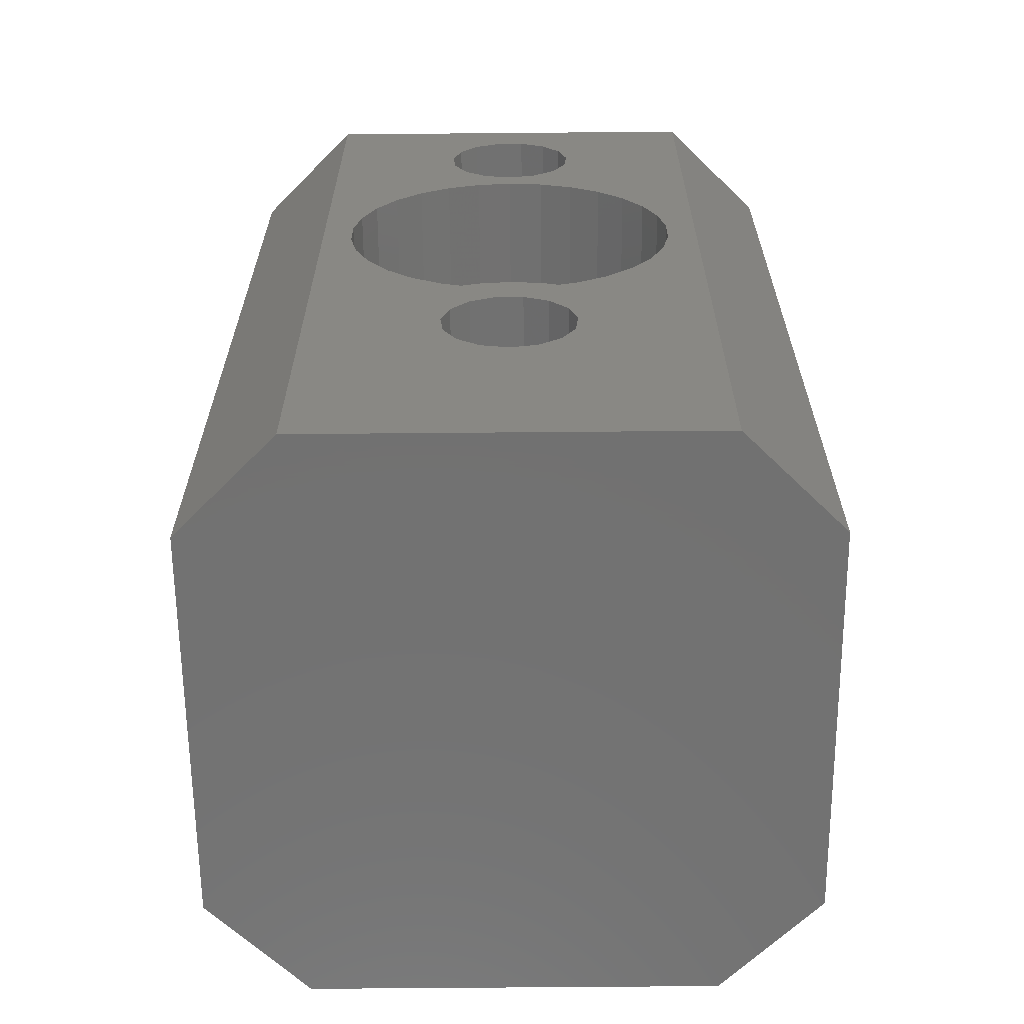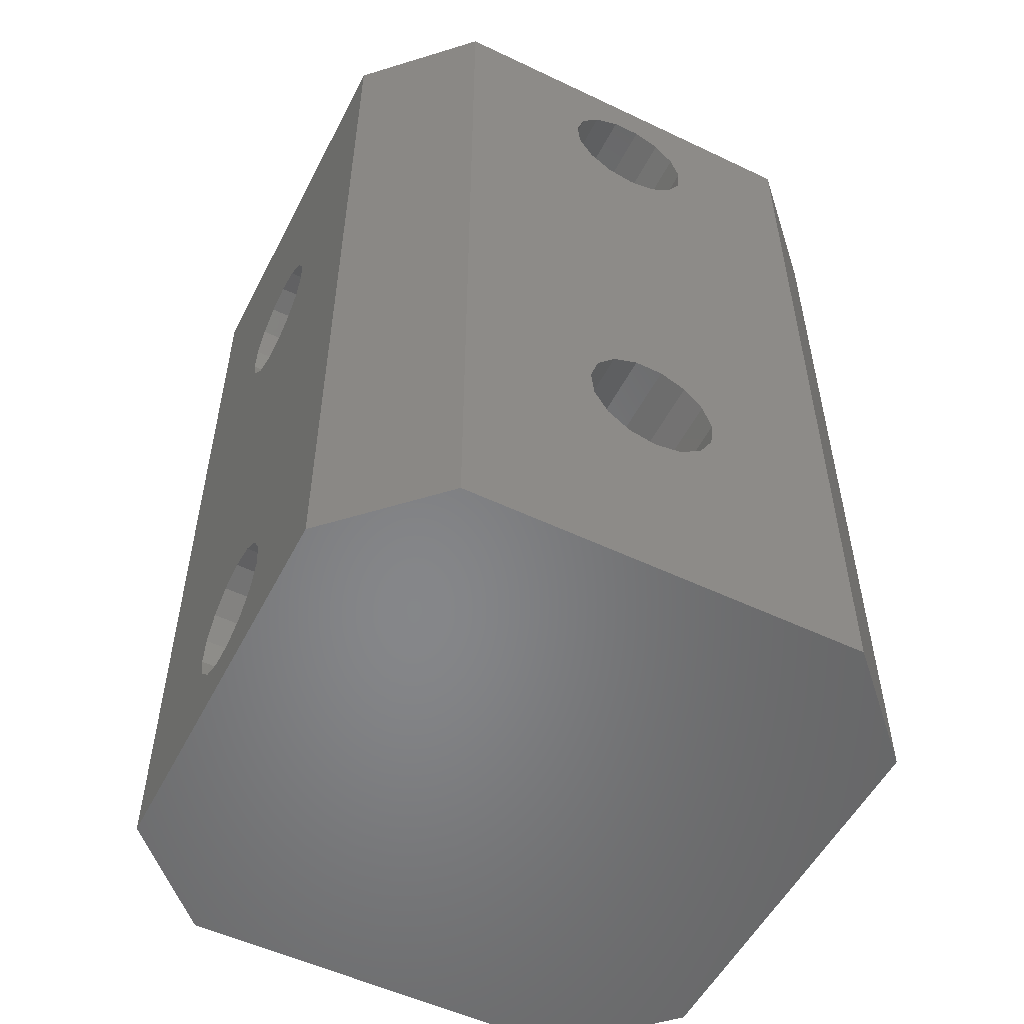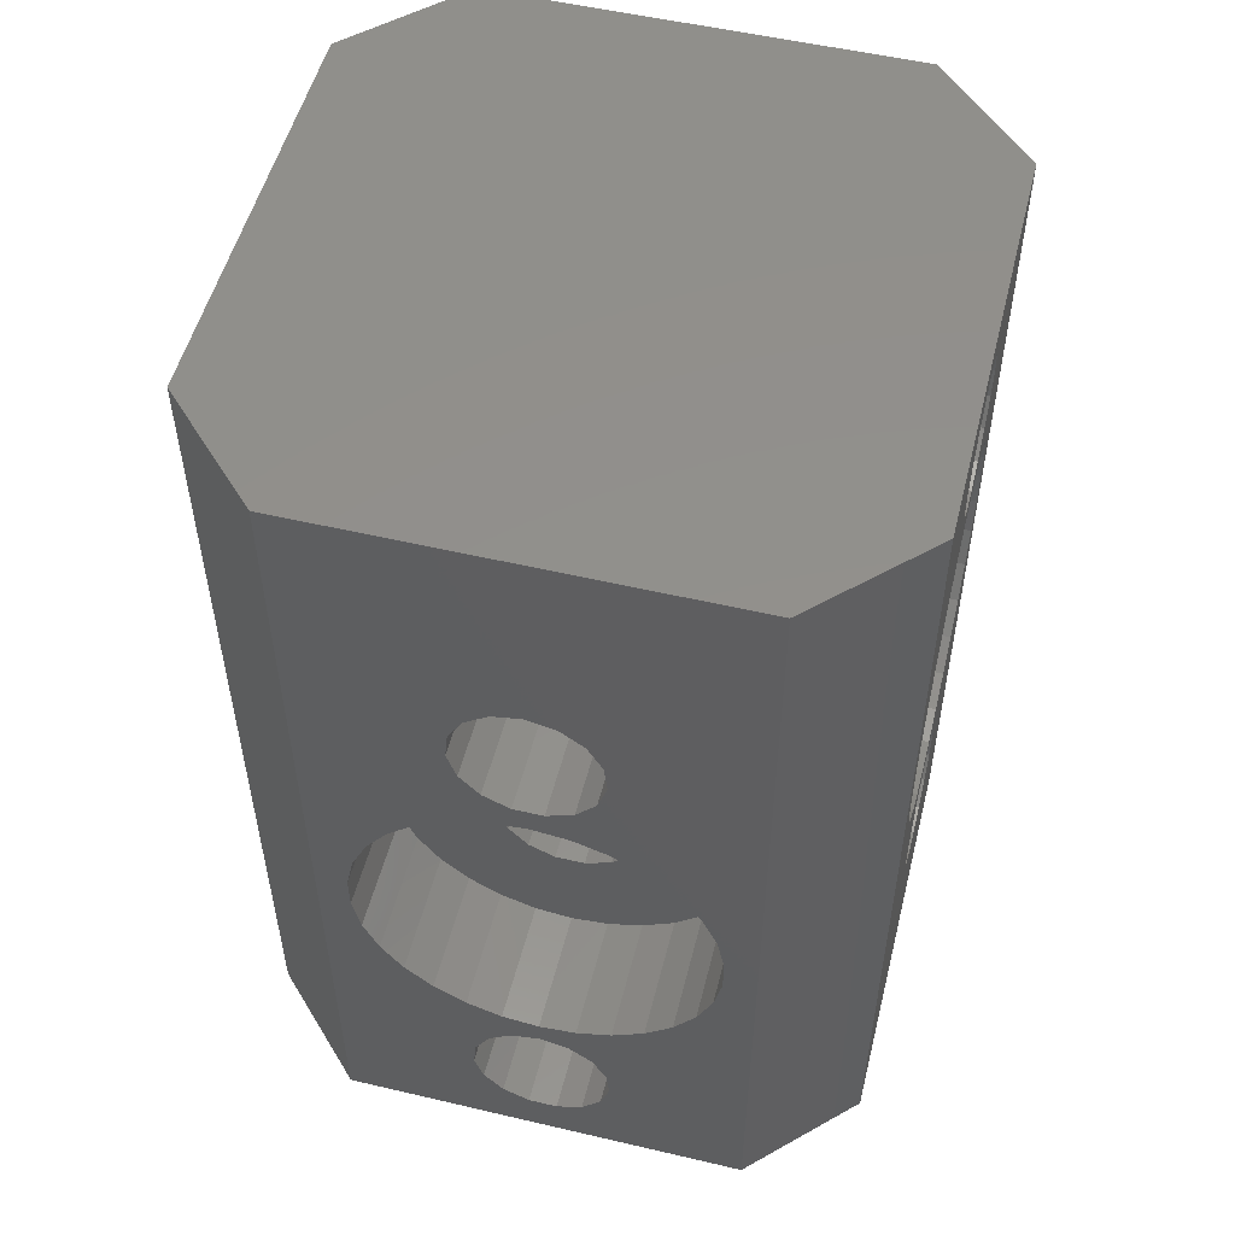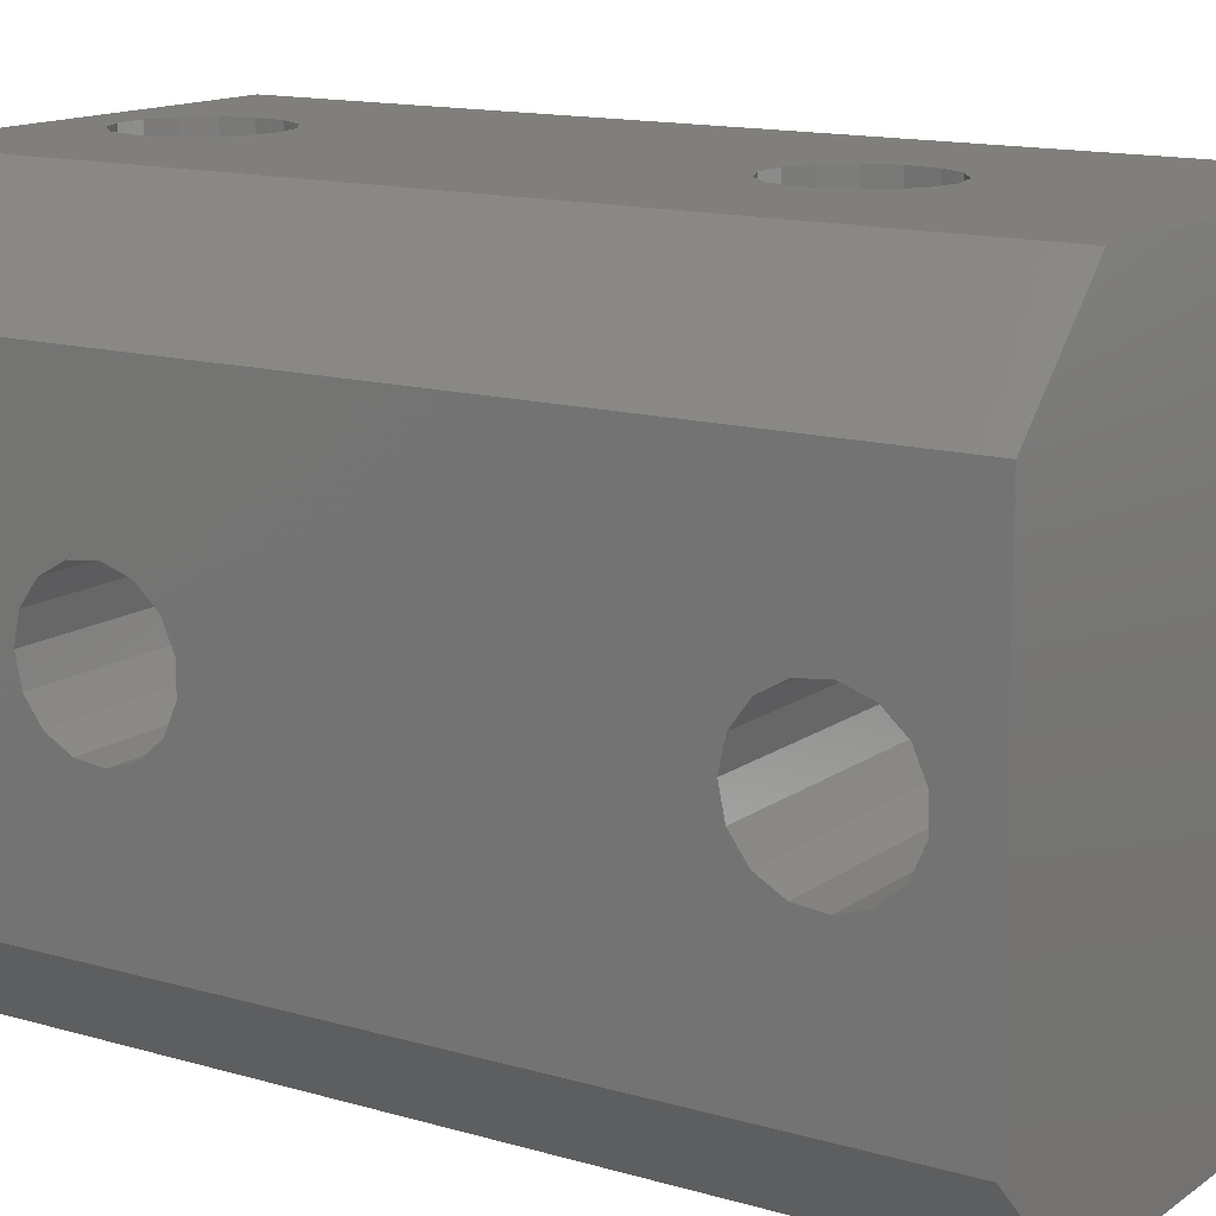
<metadata>
{"format":"stl","ext":"stl","renderer":"f3d","projection":"perspective","resolution":1024,"background":"white","views":[{"elev":-63.6,"azim":90.5,"up":"+Z"},{"elev":-53.5,"azim":-116.9,"up":"+Z"},{"elev":53.0,"azim":14.1,"up":"+Z"},{"elev":13.7,"azim":-56.7,"up":"+Y"}]}
</metadata>
<code>
# stl→obj: 316 verts, 644 faces
v -20 3.897 -10.25
v -20 -13.38 30
v -20 13.38 -30
v -20 0.9356 26.9
v -20 13.38 30
v -20 -13.38 -30
v -20 -4.475 -12.03
v -20 -4.28 -13.89
v -20 -3.344 -15.51
v -20 -1.83 -16.61
v -20 1.83 -16.61
v -20 0 -17
v -20 -1.83 18.39
v -20 -3.344 19.49
v -20 2.645 -8.859
v -20 -2.645 -8.859
v -20 -0.9356 -8.098
v -20 3.344 -15.51
v -20 0.9356 -8.098
v -20 4.28 -13.89
v -20 4.475 -12.03
v -20 -3.897 -10.25
v -20 -4.28 21.11
v -20 -4.475 22.97
v -20 4.28 21.11
v -20 3.344 19.49
v -20 0 18
v -20 1.83 18.39
v -20 4.475 22.97
v -20 3.897 24.75
v -20 2.645 26.14
v -20 -0.9356 26.9
v -20 -2.645 26.14
v -20 -3.897 24.75
v -13.38 -20 -30
v -13.38 -20 30
v -13.38 20 -30
v 13.38 20 -30
v 20 13.38 -30
v 20 -13.38 -30
v 13.38 -20 -30
v -13.38 20 30
v 20 -13.38 30
v 13.38 -20 30
v 20 13.38 30
v 13.38 20 30
v 20 -3.897 -10.25
v 20 -4.475 -12.03
v 20 -4.28 -13.89
v 20 -2.645 -8.859
v 20 -0.9356 -8.098
v 20 0.9356 -8.098
v 20 2.645 -8.859
v 20 3.897 -10.25
v 20 4.475 -12.03
v 20 4.28 -13.89
v 20 3.344 -15.51
v 20 1.83 -16.61
v 20 0 -17
v 20 -1.83 -16.61
v 20 -3.344 -15.51
v 20 -3.897 24.75
v 20 -4.475 22.97
v 20 -4.28 21.11
v 20 -2.645 26.14
v 20 -0.9356 26.9
v 20 0.9356 26.9
v 20 2.645 26.14
v 20 3.897 24.75
v 20 4.475 22.97
v 20 4.28 21.11
v 20 3.344 19.49
v 20 1.83 18.39
v 20 0 18
v 20 -1.83 18.39
v 20 -3.344 19.49
v 0.9356 -20 -26.9
v -1.83 -20 -18.39
v -2.734e-15 -20 -18
v -2.37 -20 -16.15
v -11.34 -20 -6.192
v -11.34 -20 -3.808
v 1.83 -20 -18.39
v 3.344 -20 -19.49
v -2.734e-15 -20 -16.4
v -10.84 -20 -1.477
v -9.873 -20 0.7
v 2.37 -20 -16.15
v -8.472 -20 2.628
v -6.701 -20 4.223
v -4.637 -20 5.414
v -3.897 -20 10.25
v -2.37 -20 6.151
v 0.9356 -20 8.098
v -2.734e-15 -20 6.4
v 2.645 -20 8.859
v 2.37 -20 6.151
v 4.637 -20 5.414
v 8.472 -20 -12.63
v 6.701 -20 -14.22
v 6.701 -20 4.223
v 8.472 -20 2.628
v 10.84 -20 -8.523
v 9.873 -20 -10.7
v 9.873 -20 0.7
v 10.84 -20 -1.477
v 11.34 -20 -3.808
v 11.34 -20 -6.192
v -4.637 -20 -15.41
v -6.701 -20 -14.22
v -8.472 -20 -12.63
v -9.873 -20 -10.7
v -10.84 -20 -8.523
v -4.28 -20 -21.11
v -3.344 -20 -19.49
v -4.28 -20 13.89
v -4.475 -20 12.03
v -3.344 -20 15.51
v -2.734e-15 -20 17
v 1.83 -20 16.61
v -1.83 -20 16.61
v -2.645 -20 8.859
v 3.344 -20 15.51
v -0.9356 -20 8.098
v 4.28 -20 13.89
v 4.475 -20 12.03
v 3.897 -20 10.25
v -0.9356 -20 -26.9
v -4.475 -20 -22.97
v 3.897 -20 -24.75
v 2.645 -20 -26.14
v 4.28 -20 -21.11
v 4.475 -20 -22.97
v -2.645 -20 -26.14
v -3.897 -20 -24.75
v 4.637 -20 -15.41
v 20 -4.637 -5.414
v 20 -11.34 3.808
v 20 -2.37 -6.151
v 20 -11.34 6.192
v 20 -10.84 8.523
v 20 -9.873 10.7
v 20 -8.472 12.63
v 20 11.34 3.808
v 20 10.84 1.477
v 20 -6.701 14.22
v 20 -4.637 15.41
v 20 4.637 -5.414
v 20 2.37 -6.151
v 20 0 16.4
v 20 2.37 16.15
v 20 6.701 -4.223
v 20 4.637 15.41
v 20 6.701 14.22
v 20 9.873 -0.7
v 20 8.472 -2.628
v 20 8.472 12.63
v 20 9.873 10.7
v 20 10.84 8.523
v 20 11.34 6.192
v 20 -6.701 -4.223
v 20 -8.472 -2.628
v 20 -9.873 -0.7
v 20 -10.84 1.477
v 20 0 -6.4
v 20 -2.37 16.15
v 4.28 20 -21.11
v -1.83 20 16.61
v -4.475 20 12.03
v -4.28 20 13.89
v -3.897 20 10.25
v -0.9356 20 8.098
v -2.645 20 8.859
v 4.28 20 13.89
v 4.475 20 12.03
v 0.9356 20 8.098
v 2.645 20 8.859
v 3.897 20 10.25
v 3.344 20 15.51
v 2.734e-15 20 17
v 1.83 20 16.61
v -3.344 20 15.51
v 0.9356 20 -26.9
v -0.9356 20 -26.9
v -4.28 20 -21.11
v -4.475 20 -22.97
v -3.897 20 -24.75
v -2.645 20 -26.14
v 2.645 20 -26.14
v 3.897 20 -24.75
v 1.83 20 -18.39
v 3.344 20 -19.49
v 4.475 20 -22.97
v 2.734e-15 20 -18
v -1.83 20 -18.39
v -3.344 20 -19.49
v -11.34 -12 -6.192
v -11.34 -12 -3.808
v -10.84 -12 -8.523
v -9.873 -12 -10.7
v -8.472 -12 -12.63
v -6.701 -12 -14.22
v -4.637 -12 -15.41
v -2.37 -12 -16.15
v -1.641e-15 -12 -16.4
v 2.37 -12 -16.15
v 4.637 -12 -15.41
v 6.701 -12 -14.22
v 8.472 -12 -12.63
v 9.873 -12 -10.7
v 10.84 -12 -8.523
v 11.34 -12 -6.192
v 11.34 -12 -3.808
v 10.84 -12 -1.477
v 9.873 -12 0.7
v 8.472 -12 2.628
v 6.701 -12 4.223
v 4.637 -12 5.414
v 2.37 -12 6.151
v -1.641e-15 -12 6.4
v -2.37 -12 6.151
v -4.637 -12 5.414
v -6.701 -12 4.223
v -8.472 -12 2.628
v -9.873 -12 0.7
v -10.84 -12 -1.477
v 12 -11.34 3.808
v 12 -11.34 6.192
v 12 -10.84 1.477
v 12 -9.873 -0.7
v 12 -8.472 -2.628
v 12 -6.701 -4.223
v 12 -4.637 -5.414
v 12 -2.37 -6.151
v 12 0 -6.4
v 12 2.37 -6.151
v 12 4.637 -5.414
v 12 6.701 -4.223
v 12 8.472 -2.628
v 12 9.873 -0.7
v 12 10.84 1.477
v 12 11.34 3.808
v 12 11.34 6.192
v 12 10.84 8.523
v 12 9.873 10.7
v 12 8.472 12.63
v 12 6.701 14.22
v 12 4.637 15.41
v 12 2.37 16.15
v 12 0 16.4
v 12 -2.37 16.15
v 12 -4.637 15.41
v 12 -6.701 14.22
v 12 -8.472 12.63
v 12 -9.873 10.7
v 12 -10.84 8.523
v -0.9356 -12 -9.402
v -2.645 -12 -8.641
v -3.897 -12 -7.25
v -1.641e-15 -12 -0.5
v 1.83 -12 -0.889
v 3.344 -12 -1.989
v 4.28 -12 -3.609
v -1.83 -12 -0.889
v 4.475 -12 -5.47
v -3.344 -12 -1.989
v -4.28 -12 -3.609
v 3.897 -12 -7.25
v 2.645 -12 -8.641
v 0.9356 -12 -9.402
v -4.475 -12 -5.47
v 12 -4.475 5.47
v 12 -3.897 7.25
v 12 -2.645 8.641
v 12 4.475 5.47
v 12 4.28 3.609
v 12 3.344 1.989
v 12 1.83 0.889
v 12 3.897 7.25
v 12 0 0.5
v 12 2.645 8.641
v 12 0.9356 9.402
v 12 -1.83 0.889
v 12 -3.344 1.989
v 12 -4.28 3.609
v 12 -0.9356 9.402
v -4.28 -5 -3.609
v -3.344 -5 -1.989
v -4.475 -5 -5.47
v -3.897 -5 -7.25
v -2.645 -5 -8.641
v -0.9356 -5 -9.402
v 0.9356 -5 -9.402
v 2.645 -5 -8.641
v 3.897 -5 -7.25
v 4.475 -5 -5.47
v 4.28 -5 -3.609
v 3.344 -5 -1.989
v 1.83 -5 -0.889
v -6.836e-16 -5 -0.5
v -1.83 -5 -0.889
v 5 2.645 8.641
v 5 0.9356 9.402
v 5 -0.9356 9.402
v 5 -2.645 8.641
v 5 -3.897 7.25
v 5 -4.475 5.47
v 5 -4.28 3.609
v 5 -3.344 1.989
v 5 -1.83 0.889
v 5 0 0.5
v 5 1.83 0.889
v 5 3.344 1.989
v 5 4.28 3.609
v 5 4.475 5.47
v 5 3.897 7.25
f 1 2 3
f 4 2 5
f 6 2 7
f 6 7 8
f 6 8 9
f 6 9 3
f 9 10 3
f 11 3 12
f 13 3 14
f 15 2 1
f 16 2 17
f 11 18 3
f 17 2 19
f 18 20 3
f 19 2 15
f 20 21 3
f 21 1 3
f 22 2 16
f 7 2 22
f 23 2 24
f 3 2 23
f 3 23 14
f 25 5 26
f 3 13 27
f 3 27 28
f 3 28 26
f 3 26 5
f 29 5 25
f 30 5 29
f 31 5 30
f 32 2 4
f 31 4 5
f 33 2 32
f 34 2 33
f 24 2 34
f 12 3 10
f 35 36 2
f 6 35 2
f 6 3 35
f 35 3 37
f 35 37 38
f 35 38 39
f 35 39 40
f 35 40 41
f 42 37 5
f 5 37 3
f 5 2 36
f 43 5 44
f 44 5 36
f 45 5 43
f 46 5 45
f 42 5 46
f 47 48 22
f 22 48 7
f 49 8 48
f 48 8 7
f 50 47 16
f 16 47 22
f 51 50 17
f 17 50 16
f 52 51 19
f 19 51 17
f 53 52 15
f 15 52 19
f 1 54 53
f 15 1 53
f 21 55 54
f 1 21 54
f 56 55 21
f 20 56 21
f 57 56 20
f 18 57 20
f 58 57 18
f 11 58 18
f 59 58 11
f 12 59 11
f 60 59 12
f 10 60 12
f 61 60 10
f 9 61 10
f 61 9 49
f 49 9 8
f 62 63 34
f 34 63 24
f 64 23 63
f 63 23 24
f 65 62 33
f 33 62 34
f 66 65 32
f 32 65 33
f 67 66 4
f 4 66 32
f 68 67 31
f 31 67 4
f 30 69 68
f 31 30 68
f 29 70 69
f 30 29 69
f 71 70 29
f 25 71 29
f 72 71 25
f 26 72 25
f 73 72 26
f 28 73 26
f 74 73 28
f 27 74 28
f 75 74 27
f 13 75 27
f 76 75 13
f 14 76 13
f 76 14 64
f 64 14 23
f 77 35 41
f 78 79 80
f 36 35 81
f 36 81 82
f 83 84 85
f 36 82 86
f 36 86 87
f 88 84 41
f 36 87 89
f 36 89 90
f 36 90 91
f 88 85 84
f 92 36 93
f 94 93 95
f 96 95 97
f 44 97 98
f 99 100 41
f 44 98 101
f 44 101 102
f 103 104 41
f 44 102 105
f 104 99 41
f 44 105 106
f 44 107 41
f 44 106 107
f 107 108 41
f 109 35 80
f 110 35 109
f 111 35 110
f 112 35 111
f 113 35 112
f 81 35 113
f 114 115 80
f 116 36 117
f 118 36 116
f 44 36 118
f 119 120 44
f 44 118 121
f 122 92 93
f 44 120 123
f 96 94 95
f 124 122 93
f 44 125 126
f 44 127 97
f 44 126 127
f 124 93 94
f 127 96 97
f 117 36 92
f 77 128 35
f 114 35 129
f 80 35 114
f 130 131 41
f 80 115 78
f 121 119 44
f 84 132 41
f 123 125 44
f 132 133 41
f 79 83 85
f 133 130 41
f 131 77 41
f 134 35 128
f 135 35 134
f 129 35 135
f 136 88 41
f 91 93 36
f 108 103 41
f 100 136 41
f 85 80 79
f 40 43 44
f 41 40 44
f 60 40 39
f 48 47 137
f 43 40 138
f 50 51 139
f 43 138 140
f 43 140 141
f 70 71 45
f 43 141 142
f 57 58 39
f 43 142 143
f 144 145 39
f 43 143 146
f 64 43 147
f 71 72 45
f 148 149 39
f 72 150 151
f 152 148 39
f 45 151 153
f 45 153 154
f 155 156 39
f 45 154 157
f 156 152 39
f 45 157 158
f 45 158 159
f 45 160 39
f 45 159 160
f 160 144 39
f 55 56 39
f 68 69 45
f 161 40 137
f 162 40 161
f 163 40 162
f 164 40 163
f 138 40 164
f 66 67 45
f 48 40 49
f 58 59 39
f 137 40 48
f 59 60 39
f 137 47 50
f 56 57 39
f 52 53 165
f 165 51 52
f 149 54 39
f 149 53 54
f 54 55 39
f 50 139 137
f 61 40 60
f 49 40 61
f 76 64 147
f 63 43 64
f 62 43 63
f 65 43 62
f 66 43 65
f 67 68 45
f 45 43 66
f 75 76 147
f 74 147 166
f 45 69 70
f 74 75 147
f 45 72 151
f 73 166 150
f 73 74 166
f 72 73 150
f 146 147 43
f 145 155 39
f 149 165 53
f 165 139 51
f 45 39 46
f 46 39 38
f 167 42 38
f 168 42 46
f 169 42 170
f 171 42 169
f 38 42 171
f 172 38 173
f 174 46 175
f 38 172 176
f 38 176 177
f 38 177 178
f 38 178 46
f 178 175 46
f 179 46 174
f 168 46 180
f 179 181 46
f 181 180 46
f 182 42 168
f 183 38 184
f 170 42 182
f 37 42 185
f 37 185 186
f 37 186 187
f 37 187 188
f 37 188 184
f 37 184 38
f 189 38 183
f 190 38 189
f 191 42 192
f 190 193 38
f 192 42 167
f 193 167 38
f 194 42 191
f 195 42 194
f 196 42 195
f 185 42 196
f 173 38 171
f 81 197 198
f 82 81 198
f 113 199 197
f 81 113 197
f 112 200 199
f 113 112 199
f 111 201 200
f 112 111 200
f 110 202 201
f 111 110 201
f 109 203 202
f 110 109 202
f 80 204 203
f 109 80 203
f 85 205 204
f 80 85 204
f 88 206 205
f 85 88 205
f 136 207 206
f 88 136 206
f 100 208 207
f 136 100 207
f 99 209 208
f 100 99 208
f 210 209 104
f 104 209 99
f 211 210 103
f 103 210 104
f 212 211 108
f 108 211 103
f 212 108 213
f 213 108 107
f 213 107 214
f 214 107 106
f 214 106 215
f 215 106 105
f 215 105 216
f 216 105 102
f 216 102 217
f 217 102 101
f 217 101 218
f 218 101 98
f 218 98 219
f 219 98 97
f 219 97 220
f 220 97 95
f 220 95 221
f 221 95 93
f 221 93 222
f 222 93 91
f 222 91 223
f 223 91 90
f 223 90 224
f 224 90 89
f 225 224 89
f 87 225 89
f 226 225 87
f 86 226 87
f 198 226 86
f 82 198 86
f 92 171 169
f 117 92 169
f 169 170 116
f 117 169 116
f 122 173 171
f 92 122 171
f 124 172 173
f 122 124 173
f 94 176 172
f 124 94 172
f 96 177 176
f 94 96 176
f 178 177 127
f 127 177 96
f 175 178 126
f 126 178 127
f 175 126 174
f 174 126 125
f 174 125 179
f 179 125 123
f 179 123 181
f 181 123 120
f 181 120 180
f 180 120 119
f 180 119 168
f 168 119 121
f 168 121 182
f 182 121 118
f 170 182 118
f 116 170 118
f 135 187 186
f 129 135 186
f 186 185 114
f 129 186 114
f 134 188 187
f 135 134 187
f 128 184 188
f 134 128 188
f 77 183 184
f 128 77 184
f 131 189 183
f 77 131 183
f 190 189 130
f 130 189 131
f 193 190 133
f 133 190 130
f 193 133 167
f 167 133 132
f 167 132 192
f 192 132 84
f 192 84 191
f 191 84 83
f 191 83 194
f 194 83 79
f 194 79 195
f 195 79 78
f 195 78 196
f 196 78 115
f 185 196 115
f 114 185 115
f 138 227 140
f 140 227 228
f 164 229 138
f 138 229 227
f 163 230 164
f 164 230 229
f 162 231 163
f 163 231 230
f 162 161 232
f 231 162 232
f 161 137 233
f 232 161 233
f 137 139 234
f 233 137 234
f 139 165 235
f 234 139 235
f 235 165 149
f 236 235 149
f 236 149 148
f 237 236 148
f 237 148 152
f 238 237 152
f 238 152 156
f 239 238 156
f 239 156 155
f 240 239 155
f 240 155 145
f 241 240 145
f 241 145 144
f 242 241 144
f 242 144 160
f 243 242 160
f 243 160 159
f 244 243 159
f 244 159 158
f 245 244 158
f 245 158 157
f 246 245 157
f 157 154 246
f 246 154 247
f 154 153 247
f 247 153 248
f 153 151 248
f 248 151 249
f 151 150 249
f 249 150 250
f 166 251 150
f 150 251 250
f 147 252 166
f 166 252 251
f 146 253 147
f 147 253 252
f 143 254 146
f 146 254 253
f 142 255 143
f 143 255 254
f 141 256 142
f 142 256 255
f 140 228 141
f 141 228 256
f 197 199 200
f 202 197 201
f 201 197 200
f 203 197 202
f 204 197 203
f 205 197 204
f 206 197 205
f 207 197 206
f 208 197 207
f 209 197 208
f 257 197 209
f 258 259 197
f 260 261 216
f 261 262 215
f 218 197 217
f 219 197 218
f 220 197 219
f 221 197 220
f 222 197 221
f 223 197 222
f 224 197 223
f 225 197 224
f 226 197 225
f 198 197 226
f 262 263 214
f 264 260 217
f 263 265 213
f 264 197 266
f 217 197 264
f 217 260 216
f 216 261 215
f 215 262 214
f 267 266 197
f 214 263 213
f 213 265 212
f 212 268 211
f 211 269 210
f 210 270 209
f 270 257 209
f 258 197 257
f 259 271 197
f 269 270 210
f 268 269 211
f 265 268 212
f 271 267 197
f 251 252 253
f 255 251 254
f 254 251 253
f 256 251 255
f 228 251 256
f 227 251 228
f 229 251 227
f 230 251 229
f 231 251 230
f 232 251 231
f 272 251 232
f 273 274 251
f 275 276 239
f 276 277 238
f 241 251 240
f 242 251 241
f 243 251 242
f 244 251 243
f 245 251 244
f 246 251 245
f 247 251 246
f 248 251 247
f 249 251 248
f 250 251 249
f 277 278 237
f 279 275 240
f 278 280 236
f 279 251 281
f 240 251 279
f 240 275 239
f 239 276 238
f 238 277 237
f 282 281 251
f 237 278 236
f 236 280 235
f 235 283 234
f 234 284 233
f 233 285 232
f 285 272 232
f 273 251 272
f 274 286 251
f 284 285 233
f 283 284 234
f 280 283 235
f 286 282 251
f 287 288 266
f 267 287 266
f 289 287 267
f 271 289 267
f 259 290 289
f 271 259 289
f 258 291 290
f 259 258 290
f 257 292 291
f 258 257 291
f 270 293 292
f 257 270 292
f 269 294 293
f 270 269 293
f 295 294 268
f 268 294 269
f 296 295 265
f 265 295 268
f 296 265 297
f 297 265 263
f 297 263 298
f 298 263 262
f 298 262 299
f 299 262 261
f 299 261 300
f 300 261 260
f 300 260 301
f 301 260 264
f 301 264 288
f 288 264 266
f 281 282 302
f 302 282 303
f 282 286 303
f 303 286 304
f 274 305 286
f 286 305 304
f 273 306 274
f 274 306 305
f 272 307 273
f 273 307 306
f 285 308 272
f 272 308 307
f 284 309 285
f 285 309 308
f 284 283 310
f 309 284 310
f 283 280 311
f 310 283 311
f 311 280 278
f 312 311 278
f 312 278 277
f 313 312 277
f 313 277 276
f 314 313 276
f 314 276 275
f 315 314 275
f 315 275 279
f 316 315 279
f 316 279 281
f 302 316 281
f 290 291 292
f 294 290 293
f 293 290 292
f 295 290 294
f 296 290 295
f 297 290 296
f 298 290 297
f 299 290 298
f 300 290 299
f 301 290 300
f 288 290 301
f 287 290 288
f 289 290 287
f 305 306 307
f 309 305 308
f 308 305 307
f 310 305 309
f 311 305 310
f 312 305 311
f 313 305 312
f 314 305 313
f 315 305 314
f 316 305 315
f 302 305 316
f 303 305 302
f 304 305 303

</code>
